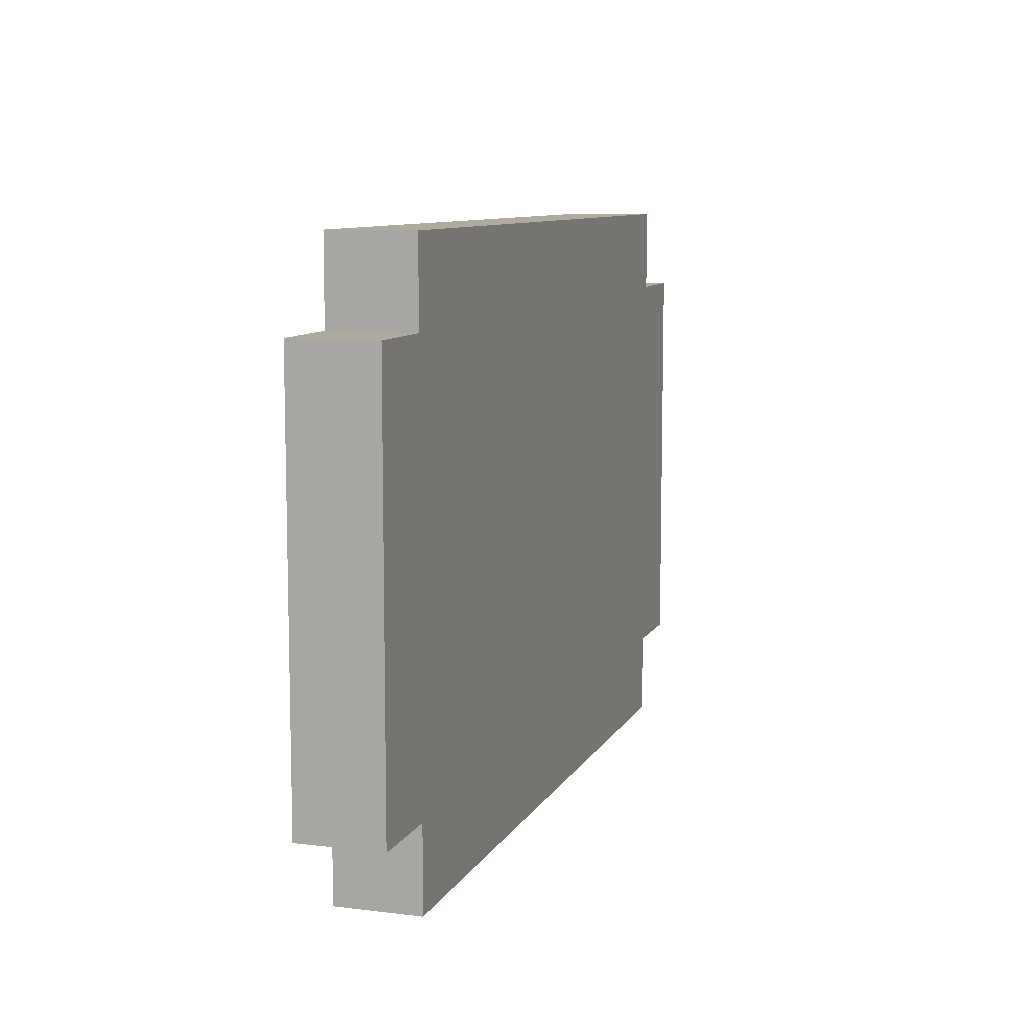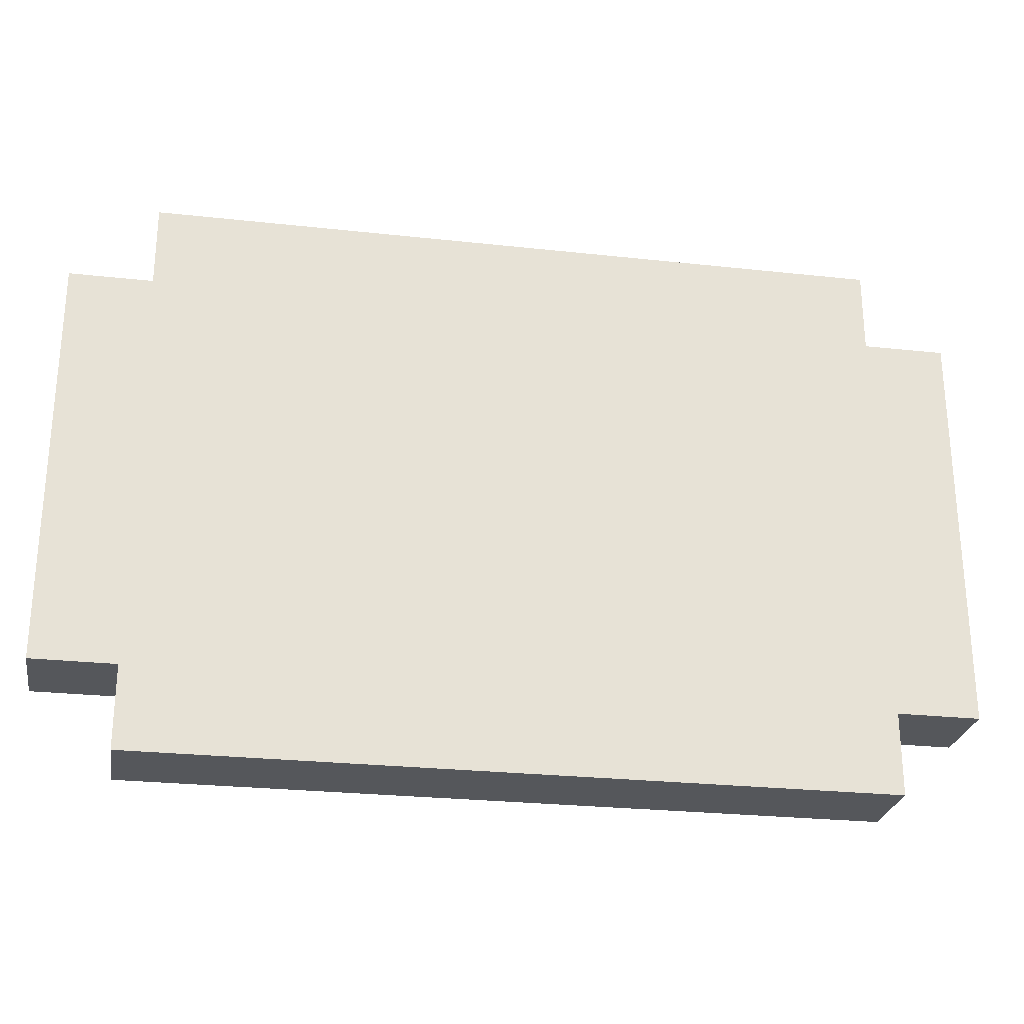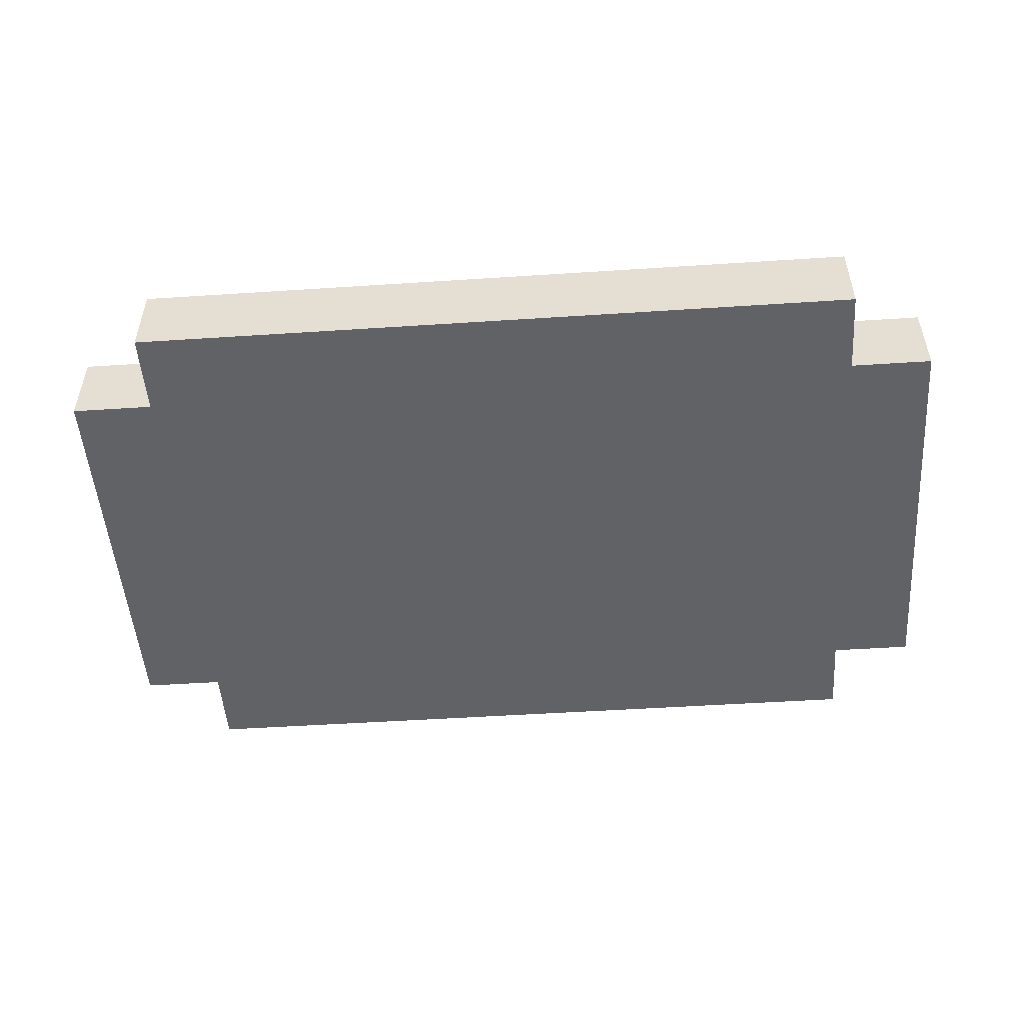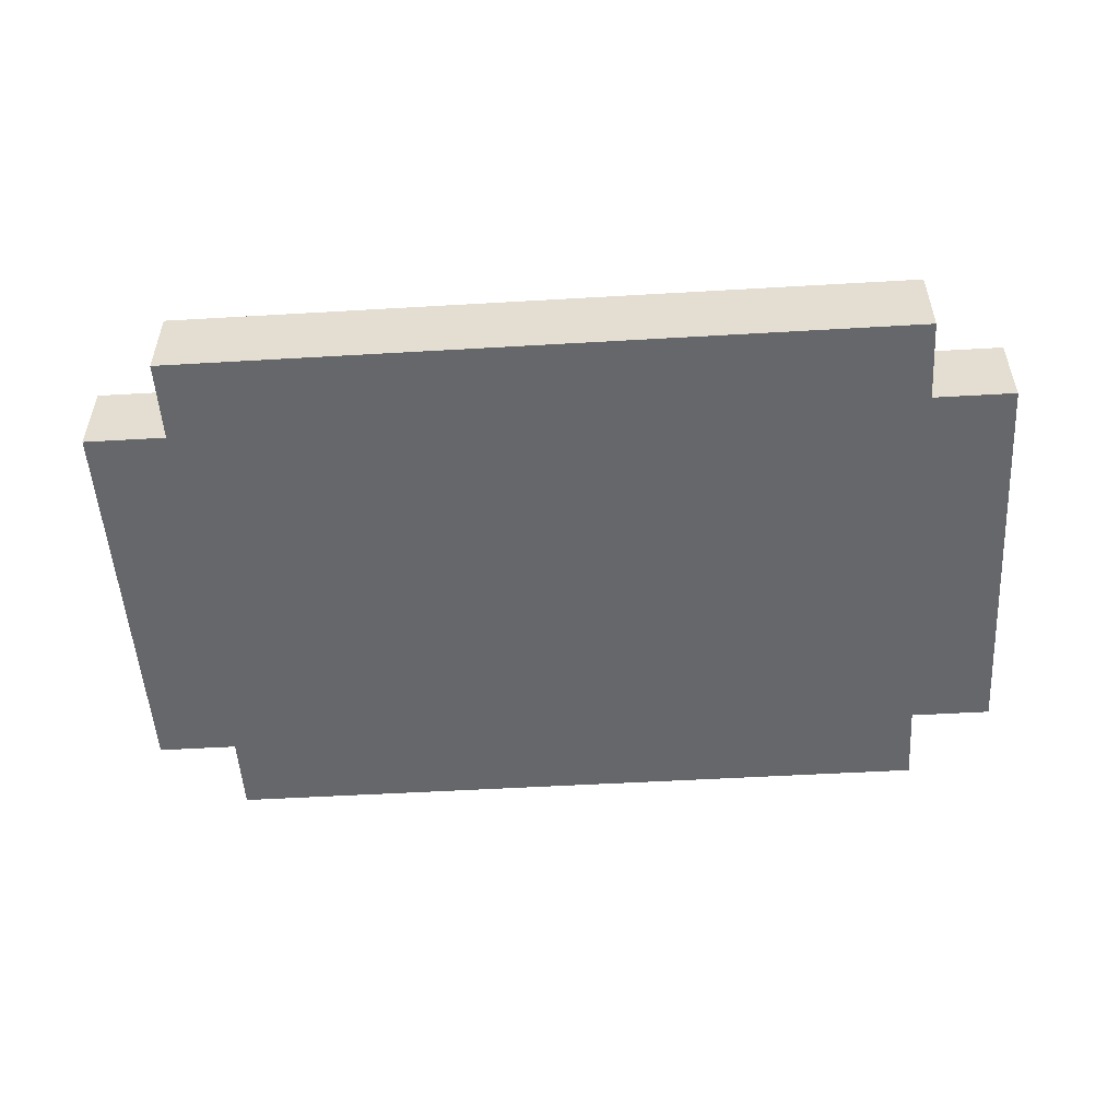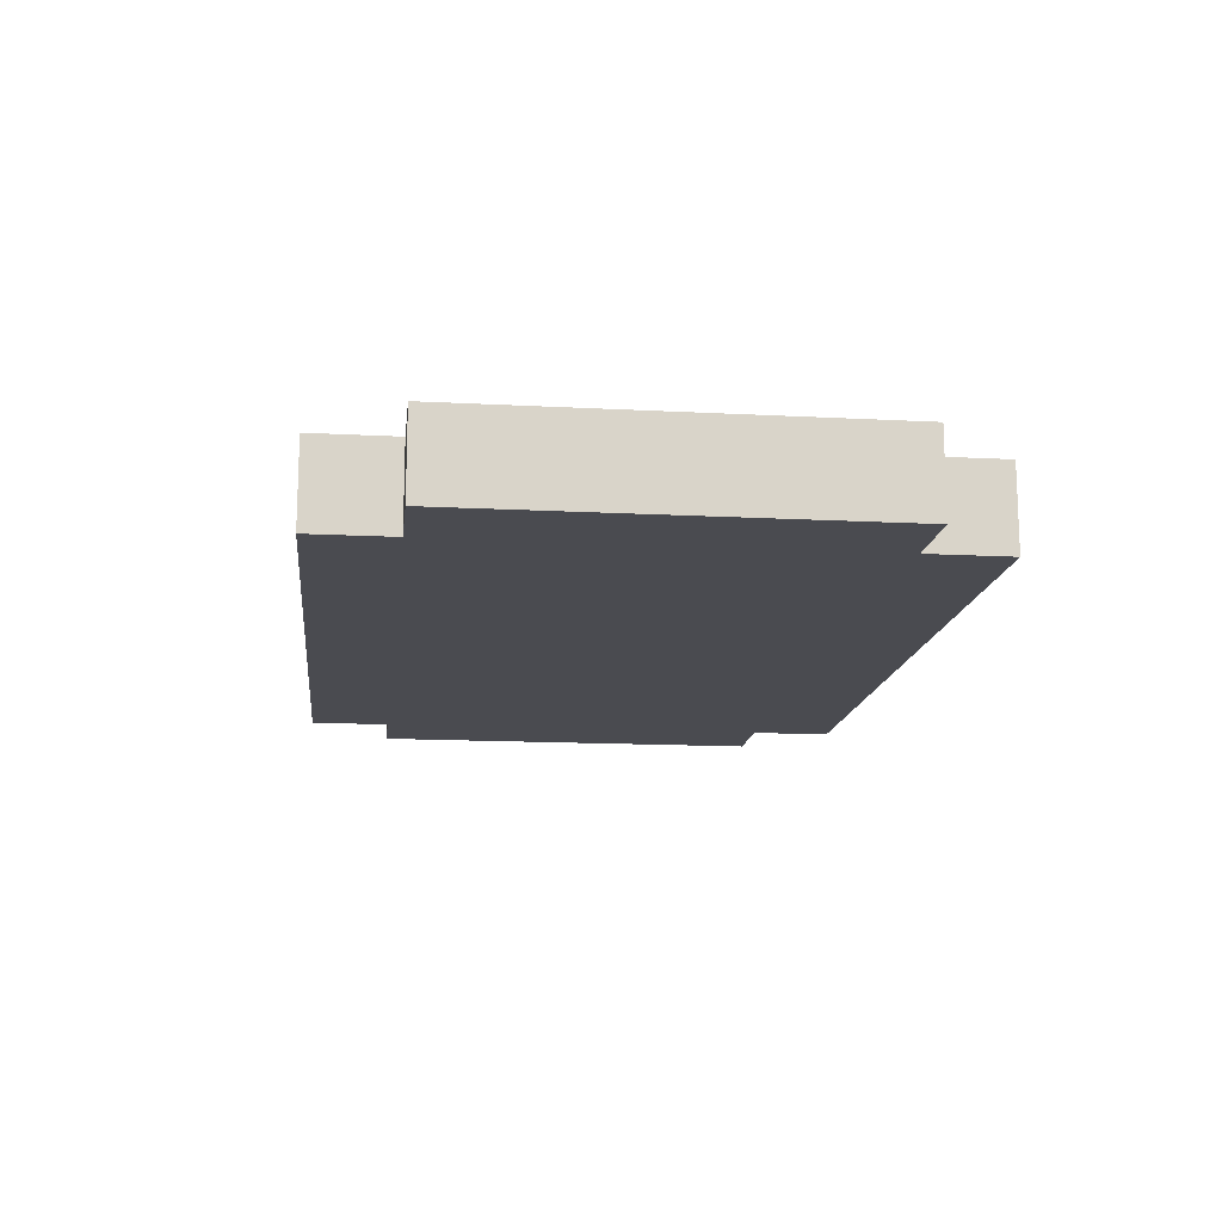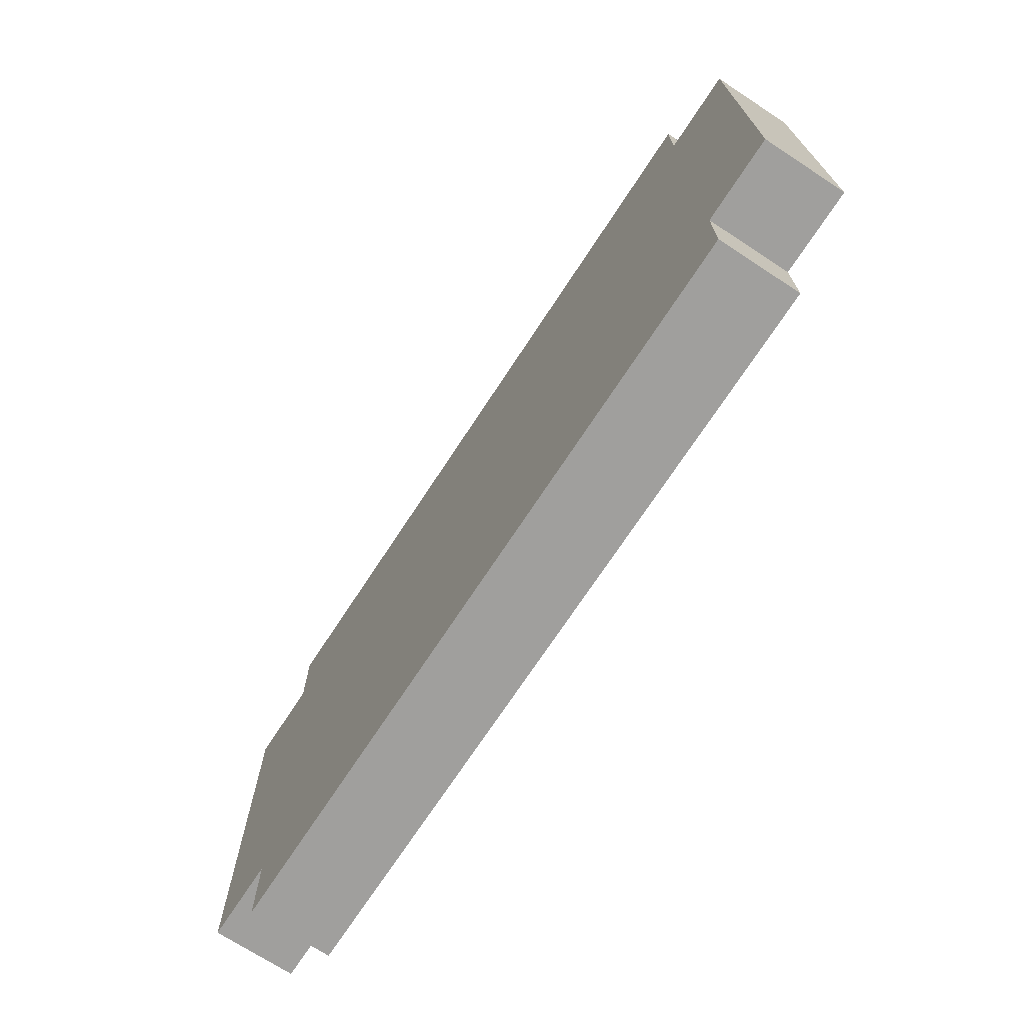
<metadata>
{"format":"obj","ext":"obj","renderer":"f3d","projection":"perspective","resolution":1024,"background":"white","views":[{"elev":9.2,"azim":-72.0,"up":"+Y"},{"elev":-26.4,"azim":-9.8,"up":"+Y"},{"elev":-50.5,"azim":4.1,"up":"+Z"},{"elev":-52.1,"azim":3.6,"up":"+Z"},{"elev":-14.4,"azim":83.4,"up":"+Z"},{"elev":-71.3,"azim":-123.2,"up":"+Y"}]}
</metadata>
<code>
o
v -0.5 0.6 -0.7
v -0.5 0.6 -0.8
v -0.5 1.1 -0.7
v -0.5 1.1 -0.8
v -0.4 0.5 -0.7
v -0.4 0.5 -0.8
v -0.4 0.6 -0.7
v -0.4 0.6 -0.8
v -0.4 1.1 -0.7
v -0.4 1.1 -0.8
v -0.4 1.2 -0.7
v -0.4 1.2 -0.8
v 0.5 0.5 -0.7
v 0.5 0.5 -0.8
v 0.5 0.6 -0.7
v 0.5 0.6 -0.8
v 0.5 1.1 -0.7
v 0.5 1.1 -0.8
v 0.5 1.2 -0.7
v 0.5 1.2 -0.8
v 0.6 0.6 -0.7
v 0.6 0.6 -0.8
v 0.6 1.1 -0.7
v 0.6 1.1 -0.8
v -0.5 0.6 -0.7
v -0.5 1.1 -0.7
v -0.4 0.5 -0.7
v -0.4 0.6 -0.7
v -0.4 0.7 -0.7
v -0.4 1 -0.7
v -0.4 1.1 -0.7
v -0.4 1.2 -0.7
v -0.3 0.6 -0.7
v -0.3 0.7 -0.7
v -0.3 1 -0.7
v -0.3 1.1 -0.7
v -0.2 0.7 -0.7
v -0.2 1 -0.7
v -0.1 0.7 -0.7
v -0.1 0.8 -0.7
v -0.1 0.9 -0.7
v -0.1 1 -0.7
v 0 0.7 -0.7
v 0 0.8 -0.7
v 0 0.9 -0.7
v 0 1 -0.7
v 0.1 0.7 -0.7
v 0.1 1 -0.7
v 0.2 0.7 -0.7
v 0.2 1 -0.7
v 0.3 0.7 -0.7
v 0.3 1 -0.7
v 0.4 0.6 -0.7
v 0.4 0.7 -0.7
v 0.4 1 -0.7
v 0.4 1.1 -0.7
v 0.5 0.5 -0.7
v 0.5 0.6 -0.7
v 0.5 0.7 -0.7
v 0.5 1 -0.7
v 0.5 1.1 -0.7
v 0.5 1.2 -0.7
v 0.6 0.6 -0.7
v 0.6 1.1 -0.7
v -0.5 0.6 -0.8
v -0.5 1.1 -0.8
v -0.4 0.5 -0.8
v -0.4 0.6 -0.8
v -0.4 0.7 -0.8
v -0.4 1 -0.8
v -0.4 1.1 -0.8
v -0.4 1.2 -0.8
v -0.3 0.6 -0.8
v -0.3 0.7 -0.8
v -0.3 1 -0.8
v -0.3 1.1 -0.8
v -0.2 0.7 -0.8
v -0.2 1 -0.8
v -0.1 0.7 -0.8
v -0.1 0.8 -0.8
v -0.1 0.9 -0.8
v -0.1 1 -0.8
v 0 0.7 -0.8
v 0 0.8 -0.8
v 0 0.9 -0.8
v 0 1 -0.8
v 0.1 0.7 -0.8
v 0.1 1 -0.8
v 0.2 0.7 -0.8
v 0.2 1 -0.8
v 0.3 0.7 -0.8
v 0.3 1 -0.8
v 0.4 0.6 -0.8
v 0.4 0.7 -0.8
v 0.4 1 -0.8
v 0.4 1.1 -0.8
v 0.5 0.5 -0.8
v 0.5 0.6 -0.8
v 0.5 0.7 -0.8
v 0.5 1 -0.8
v 0.5 1.1 -0.8
v 0.5 1.2 -0.8
v 0.6 0.6 -0.8
v 0.6 1.1 -0.8
v -0.4 0.5 -0.7
v 0.5 0.5 -0.7
v -0.4 0.5 -0.8
v 0.5 0.5 -0.8
v -0.5 0.6 -0.7
v -0.4 0.6 -0.7
v 0.5 0.6 -0.7
v 0.6 0.6 -0.7
v -0.5 0.6 -0.8
v -0.4 0.6 -0.8
v 0.5 0.6 -0.8
v 0.6 0.6 -0.8
v -0.5 1.1 -0.7
v -0.4 1.1 -0.7
v 0.5 1.1 -0.7
v 0.6 1.1 -0.7
v -0.5 1.1 -0.8
v -0.4 1.1 -0.8
v 0.5 1.1 -0.8
v 0.6 1.1 -0.8
v -0.4 1.2 -0.7
v 0.5 1.2 -0.7
v -0.4 1.2 -0.8
v 0.5 1.2 -0.8
f 3 2 1
f 4 2 3
f 7 6 5
f 8 6 7
f 11 10 9
f 12 10 11
f 13 14 15
f 15 14 16
f 17 18 19
f 19 18 20
f 21 22 23
f 23 22 24
f 28 26 25
f 29 26 28
f 30 26 29
f 31 26 30
f 33 28 27
f 33 29 28
f 34 30 29
f 34 29 33
f 35 31 30
f 35 30 34
f 36 32 31
f 36 31 35
f 37 35 34
f 37 34 33
f 38 36 35
f 38 35 37
f 39 37 33
f 39 38 37
f 40 38 39
f 41 38 40
f 42 36 38
f 42 38 41
f 43 39 33
f 43 40 39
f 44 41 40
f 44 40 43
f 45 42 41
f 45 41 44
f 46 36 42
f 46 42 45
f 47 43 33
f 47 45 44
f 47 46 45
f 47 44 43
f 48 36 46
f 48 46 47
f 49 47 33
f 49 48 47
f 50 36 48
f 50 48 49
f 51 49 33
f 51 50 49
f 52 36 50
f 52 50 51
f 53 51 33
f 53 33 27
f 54 52 51
f 54 51 53
f 55 36 52
f 55 52 54
f 56 32 36
f 56 36 55
f 57 53 27
f 58 54 53
f 58 53 57
f 59 55 54
f 59 54 58
f 60 56 55
f 60 55 59
f 61 32 56
f 61 56 60
f 62 32 61
f 63 60 59
f 63 61 60
f 63 59 58
f 64 61 63
f 65 66 68
f 68 66 69
f 69 66 70
f 70 66 71
f 67 68 73
f 68 69 73
f 69 70 74
f 73 69 74
f 70 71 75
f 74 70 75
f 71 72 76
f 75 71 76
f 74 75 77
f 73 74 77
f 75 76 78
f 77 75 78
f 73 77 79
f 77 78 79
f 79 78 80
f 80 78 81
f 78 76 82
f 81 78 82
f 73 79 83
f 79 80 83
f 80 81 84
f 83 80 84
f 81 82 85
f 84 81 85
f 82 76 86
f 85 82 86
f 73 83 87
f 84 85 87
f 85 86 87
f 83 84 87
f 86 76 88
f 87 86 88
f 73 87 89
f 87 88 89
f 88 76 90
f 89 88 90
f 73 89 91
f 89 90 91
f 90 76 92
f 91 90 92
f 73 91 93
f 67 73 93
f 91 92 94
f 93 91 94
f 92 76 95
f 94 92 95
f 76 72 96
f 95 76 96
f 67 93 97
f 93 94 98
f 97 93 98
f 94 95 99
f 98 94 99
f 95 96 100
f 99 95 100
f 96 72 101
f 100 96 101
f 101 72 102
f 99 100 103
f 100 101 103
f 98 99 103
f 103 101 104
f 107 106 105
f 108 106 107
f 113 110 109
f 114 110 113
f 115 112 111
f 116 112 115
f 117 118 121
f 121 118 122
f 119 120 123
f 123 120 124
f 125 126 127
f 127 126 128

</code>
